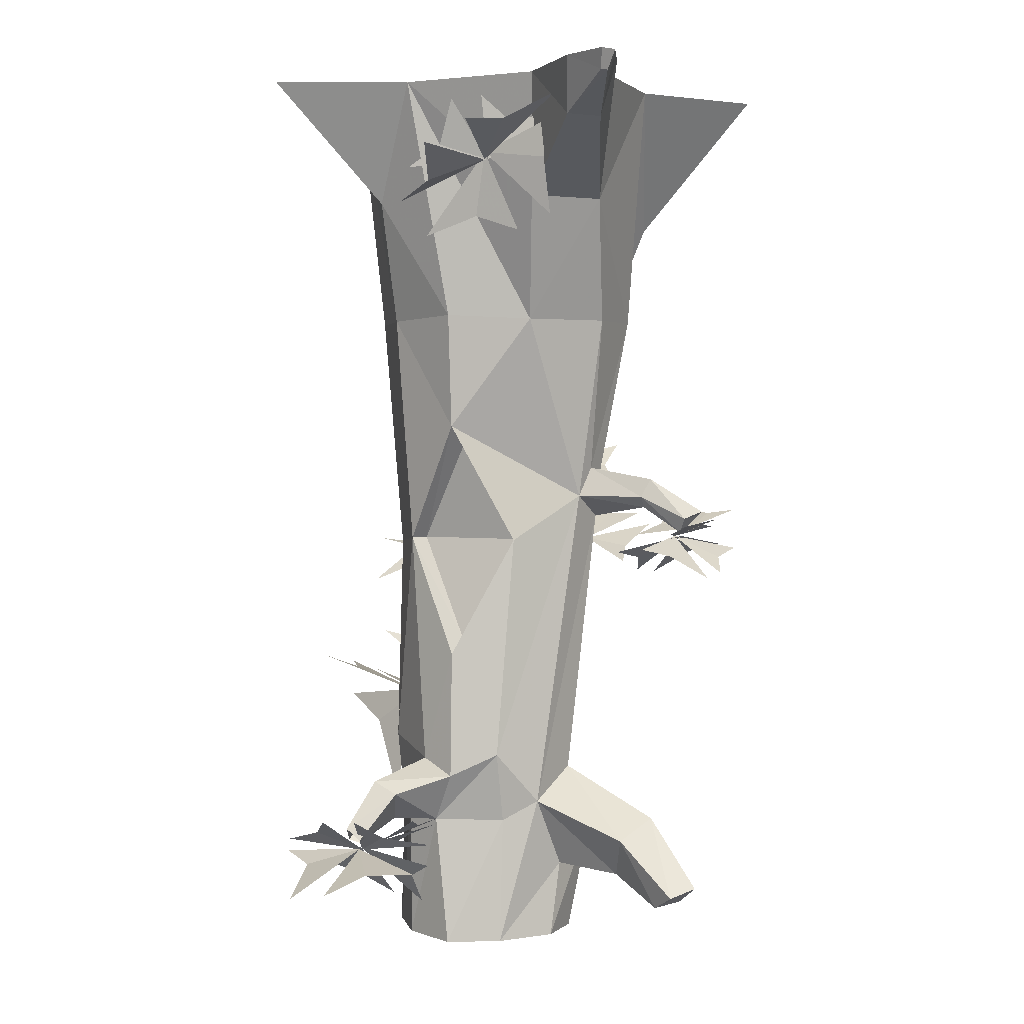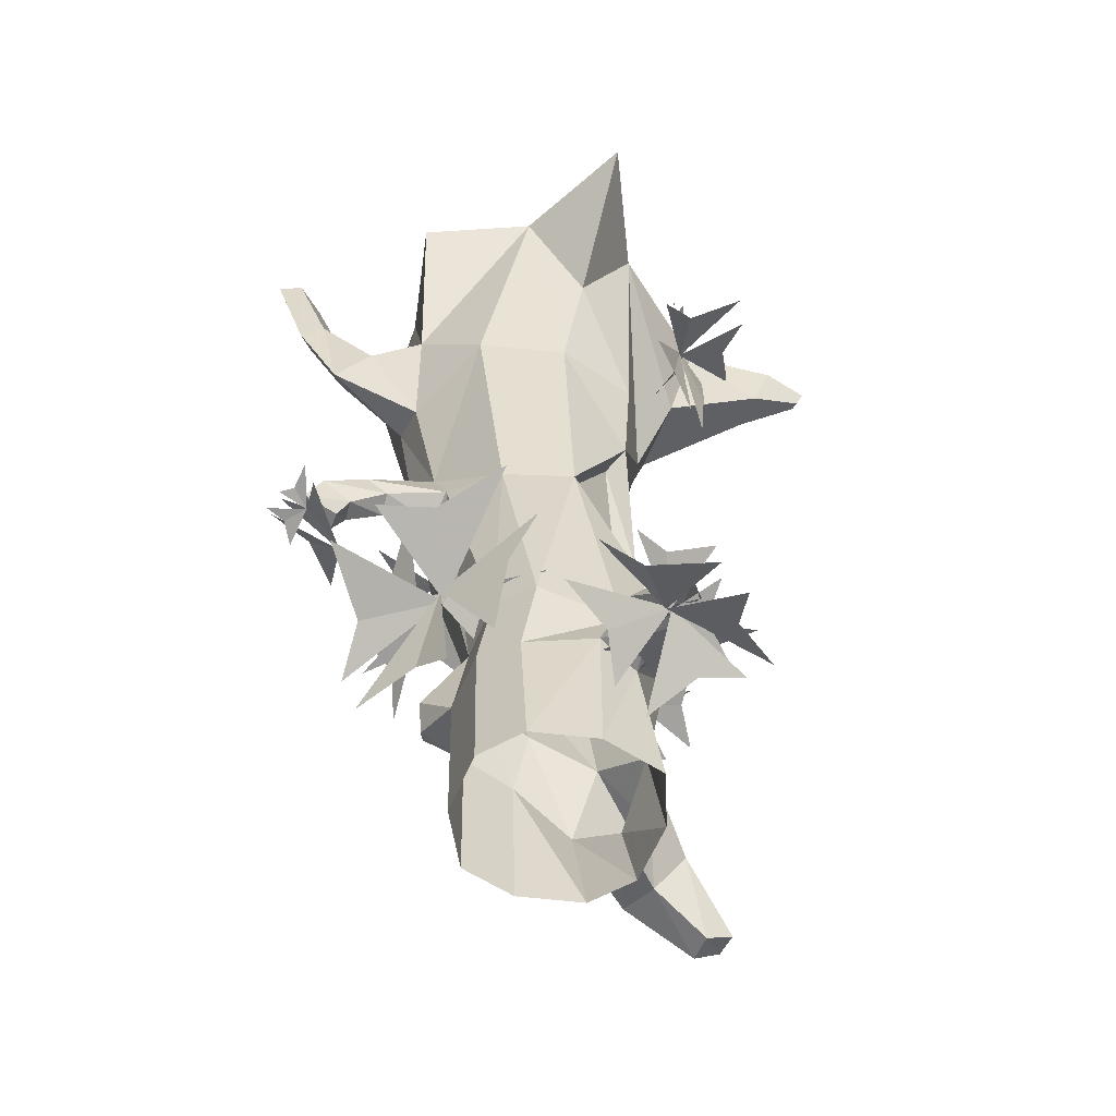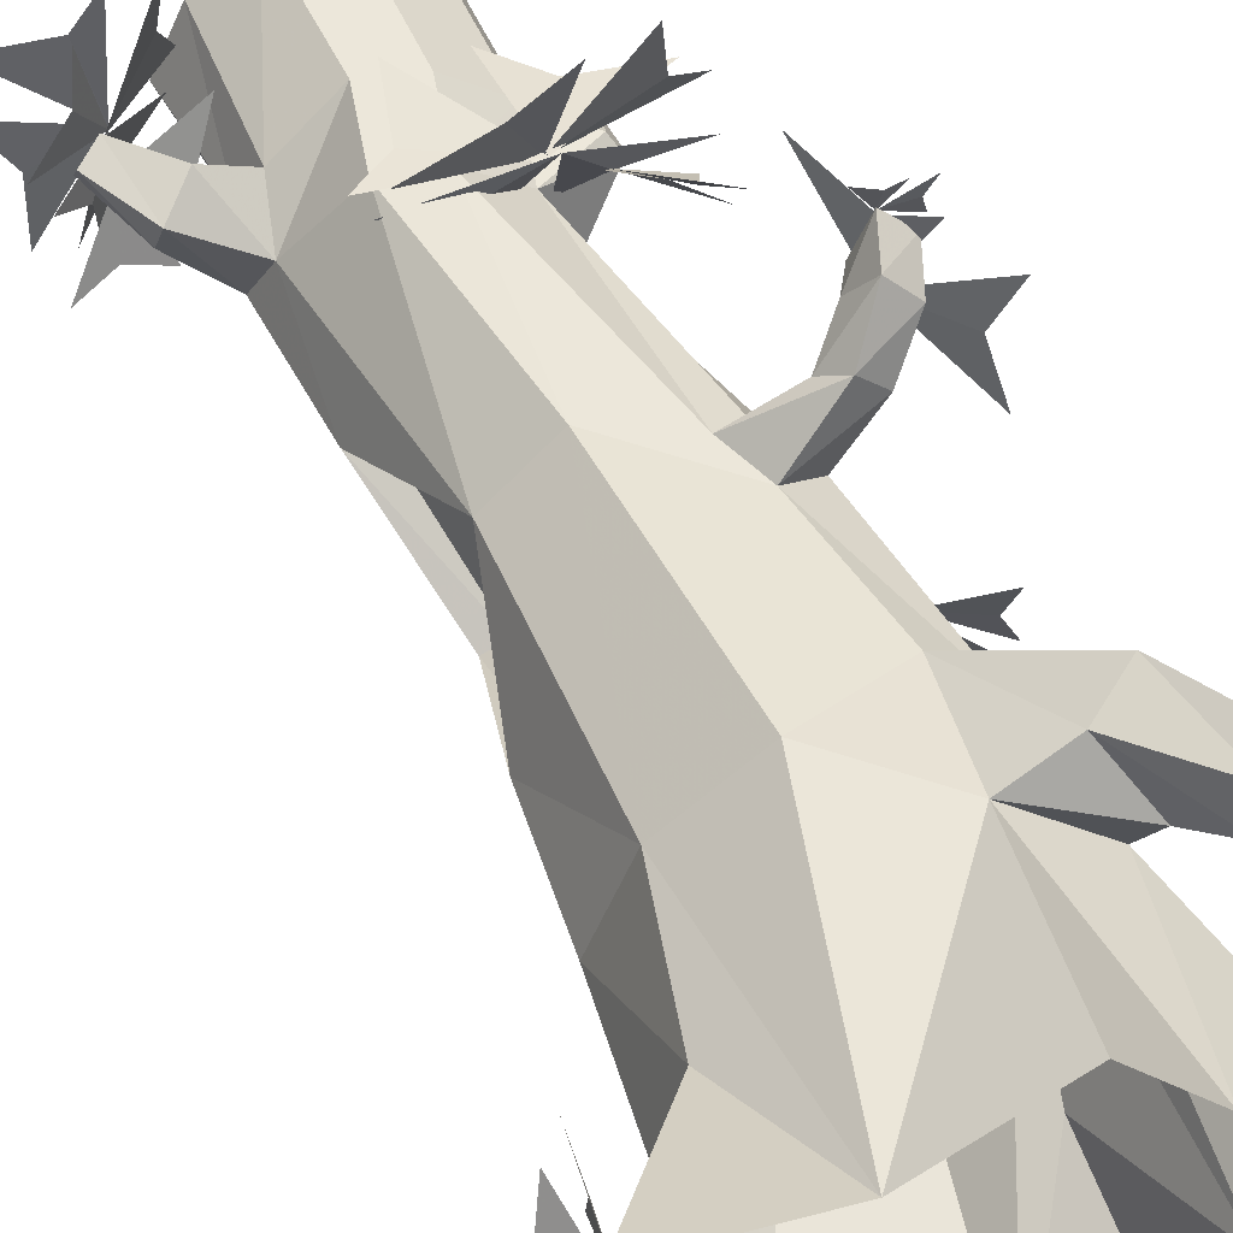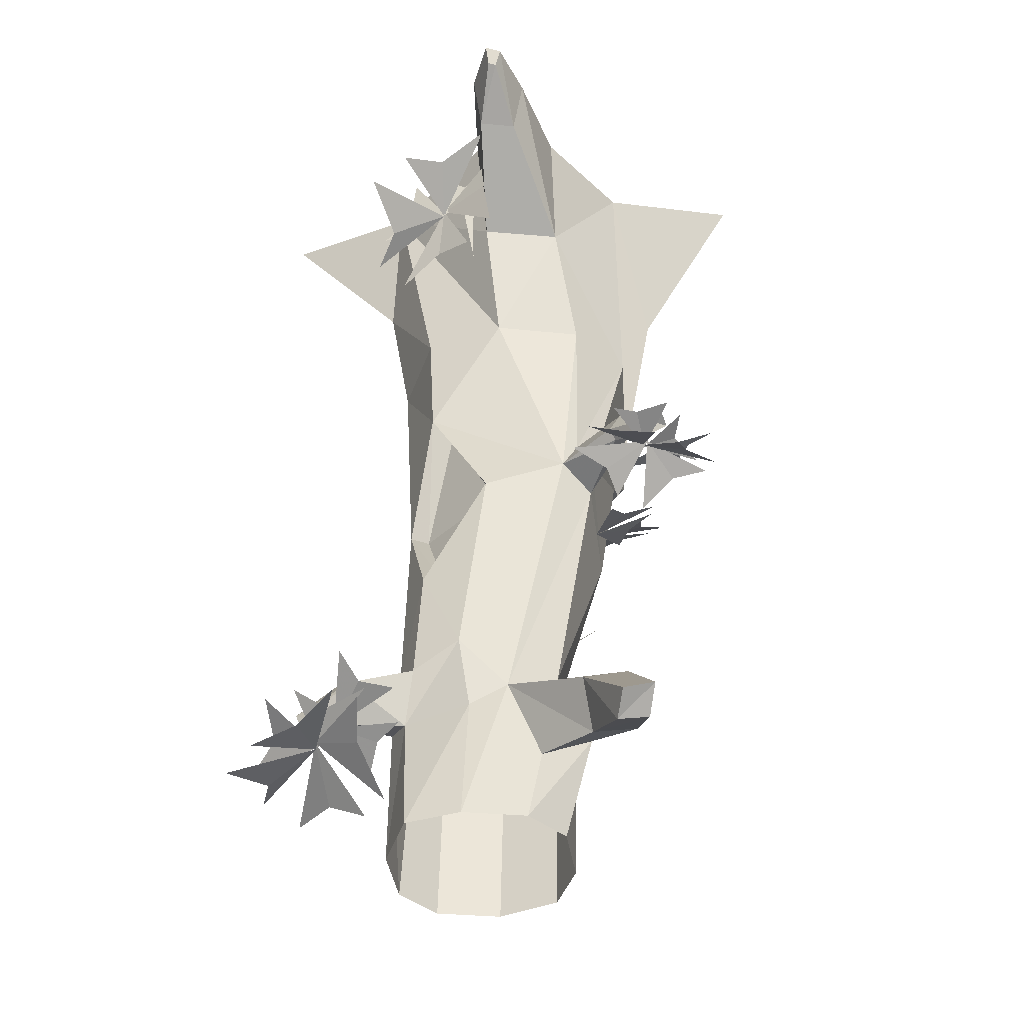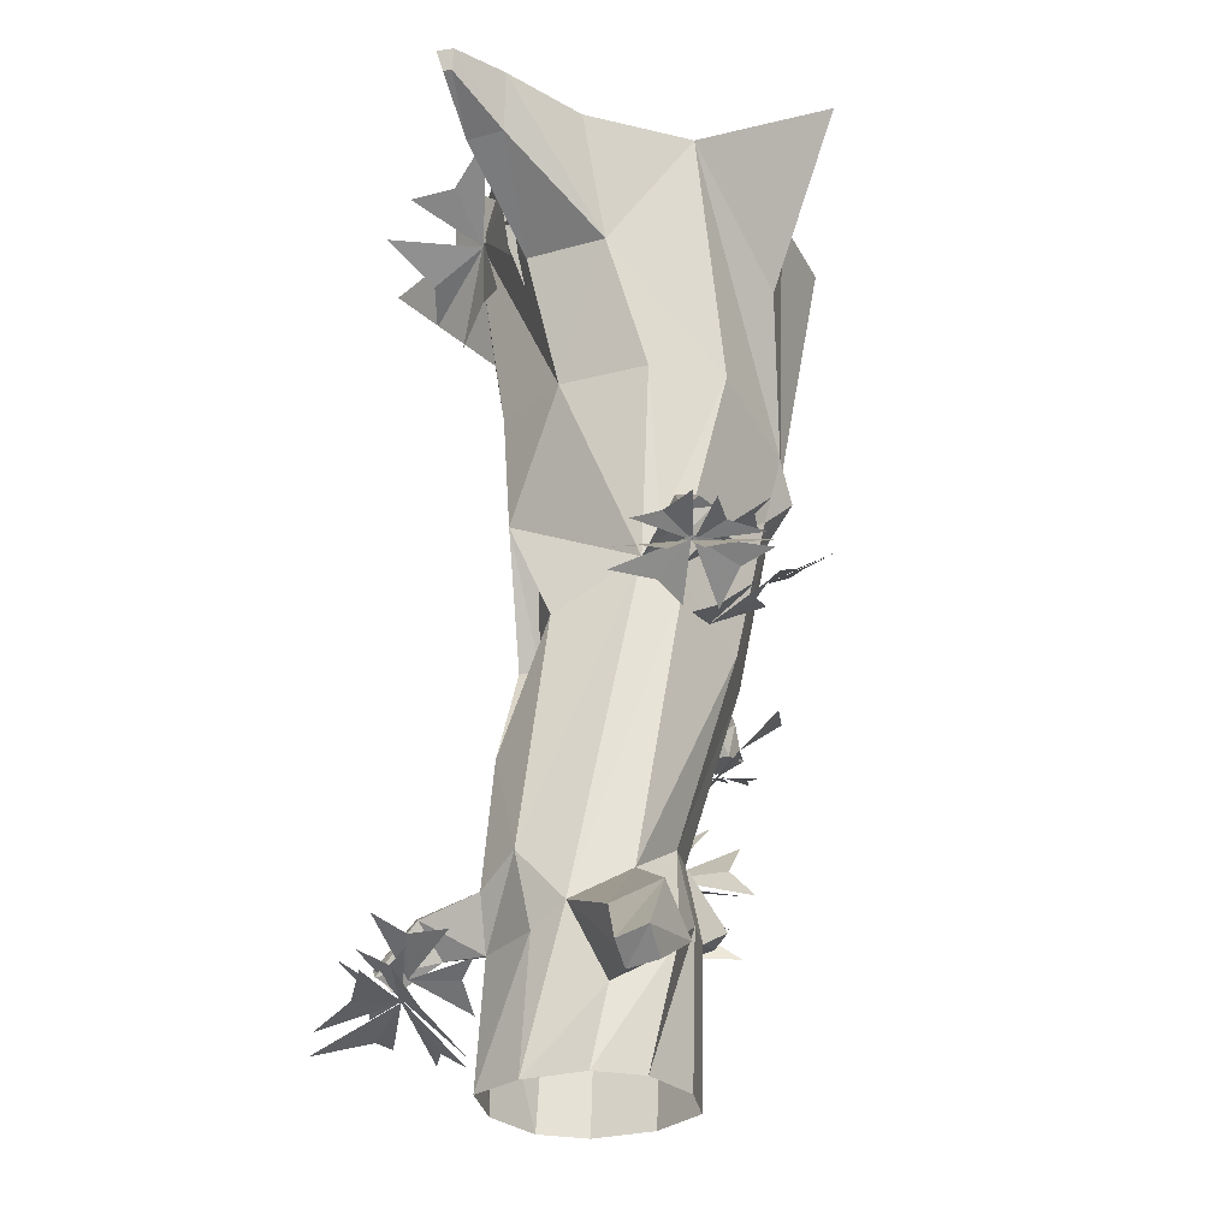
<metadata>
{"format":"obj","ext":"obj","renderer":"f3d","projection":"perspective","resolution":1024,"background":"white","views":[{"elev":2.5,"azim":114.6,"up":"+Y"},{"elev":-57.8,"azim":30.5,"up":"+Y"},{"elev":52.8,"azim":158.3,"up":"+Z"},{"elev":-43.4,"azim":136.9,"up":"+Y"},{"elev":-28.8,"azim":164.6,"up":"+Y"}]}
</metadata>
<code>
v 0.03906 -0.9609 -0.4219
v 0.09375 -0.9766 -0.4062
v -0.03125 -0.9844 -0.375
v 0 -0.9453 -0.4766
v -0.07812 -0.9609 -0.4219
v -0.04688 -0.9453 -0.4688
v -0.1562 -0.9688 -0.4141
v 0.1484 -0.5078 0.2266
v 0.2031 -0.25 0.2344
v 0.1172 0 0.3359
v 0 -0.5078 0.3359
v 0.03125 -1.008 0.2734
v 0.1484 -0.9922 0.1875
v 0.2031 -0.7422 0.0625
v 0.2188 -0.5 0.0625
v 0.2734 0 0.1328
v 0.3906 0 0.3906
v -0.1562 -0.3594 0.3438
v -0.1016 0 0.4453
v -0.2578 0 0.25
v -0.3047 -0.3281 0.2266
v -0.3281 -0.2969 0.2891
v -0.2656 -0.375 0.3828
v -0.1875 -0.5781 0.2969
v -0.1484 -0.8594 0.2578
v -0.1094 -0.9453 0.2656
v 0.007812 -1.43 0.25
v 0.1016 -1.445 0.25
v 0.2109 -1.477 0.125
v 0.2188 -1.242 0.05469
v 0.1641 -1.211 0.05469
v 0.1094 -0.9922 0.1719
v 0.1484 -0.7734 0.05469
v 0.1484 -0.9922 -0.0625
v 0 -0.8984 -0.1562
v 0.1484 -0.5078 -0.1016
v 0.2266 -0.25 -0.1406
v 0.2812 0 -0.1641
v 0.3828 -0.1094 -0.2891
v 0.4219 0 -0.3047
v 0.4531 -0.03906 -0.3906
v 0.4688 0 -0.3984
v 0.4375 0 -0.4141
v 0.4375 -0.03906 -0.3984
v 0.3203 -0.1094 -0.3359
v 0.3281 0 -0.375
v 0.09375 -0.25 -0.2422
v 0.1562 0 -0.2969
v -0.07812 0 -0.2812
v -0.1562 -0.5078 -0.2109
v -0.3125 -0.5781 -0.0625
v -0.2578 -0.2891 -0.2109
v -0.3125 0 -0.4453
v -0.3281 0 -0.08594
v -0.3438 -0.5781 0.03125
v -0.4609 0 0.07812
v -0.2656 -0.5312 0.2422
v -0.375 -0.3516 0.3438
v -0.4297 -0.2266 0.4062
v -0.375 -0.2109 0.3516
v -0.375 -0.2188 0.4375
v -0.3438 -0.4297 0.4062
v -0.2266 -0.8984 0.1953
v -0.2969 -0.8984 0.3047
v -0.25 -0.8984 0.3516
v -0.2188 -0.9375 0.3203
v -0.1641 -0.9766 0.2344
v -0.09375 -1.43 0.1719
v -0.125 -1.57 0.1719
v -0.02344 -1.578 0.25
v 0.07031 -1.602 0.25
v 0.1875 -1.578 0.1719
v 0.2734 -1.57 0.2188
v 0.3281 -1.516 0.1875
v 0.2422 -1.508 0.04688
v 0.2031 -1.461 -0.04688
v 0.1094 -0.9922 -0.04688
v -0.3125 -0.7188 0.03125
v -0.2578 -1.031 0.0625
v -0.25 -0.9531 0.2891
v -0.3047 -0.9922 0.3359
v -0.3516 -0.9453 0.375
v -0.3047 -0.9609 0.4219
v -0.2734 -0.9922 0.3672
v -0.07812 -0.8594 -0.1719
v -0.2812 -0.7188 -0.04688
v -0.3516 -0.6484 -0.01562
v -0.2109 -1.031 -0.0625
v -0.09375 -1.43 -0.04688
v -0.1406 -1.414 0.05469
v -0.2188 -1.469 0.1406
v -0.2031 -1.492 0.1641
v -0.2188 -1.539 0.1328
v -0.1719 -1.562 0.05469
v -0.1641 -1.875 0.05469
v -0.1172 -1.875 0.1719
v -0.01562 -1.875 0.25
v 0.08594 -1.875 0.25
v 0.1875 -1.875 0.1719
v 0.2188 -1.609 0.09375
v 0.2812 -1.602 0.1641
v 0.3516 -1.648 0.2109
v 0.3594 -1.641 0.2344
v 0.3984 -1.609 0.2188
v 0.3359 -1.539 0.1328
v 0.1719 -1.609 -0.04688
v 0.125 -1.57 -0.1094
v -0.07812 -0.9453 -0.1641
v 0.007812 -1.508 -0.1328
v -0.0625 -1.641 -0.1562
v -0.125 -1.57 -0.04688
v -0.2344 -1.516 0.1016
v 0.1016 -1.648 -0.2969
v 0.01562 -1.609 -0.3359
v -0.03906 -1.703 -0.3047
v 0.05469 -1.719 -0.1328
v 0.08594 -1.875 -0.125
v -0.01562 -1.875 -0.125
v -0.1172 -1.875 -0.04688
v 0.1875 -1.875 -0.04688
v 0.04688 -1.734 -0.2656
v 0.09375 -1.789 -0.375
v 0.125 -1.758 -0.4219
v 0.07812 -1.742 -0.4609
v 0.04688 -1.781 -0.4141
v 0.2422 -1.875 0.05469
v 0 -0.5078 -0.2109
v -0.03125 -0.8359 -0.1719
v -0.01562 -0.8594 -0.3203
v -0.04688 -0.8828 -0.3359
v -0.01562 -0.9219 -0.3047
v 0 -0.8984 -0.3047
v 0 -0.9453 -0.4062
v -0.02344 -0.9297 -0.4375
v -0.05469 -0.9375 -0.4219
v -0.01562 -0.9766 -0.3906
v 0.3984 -1.633 0.1875
v -0.4219 -0.2422 0.4609
v -0.4844 0 0.5
v -0.4922 0 0.4453
v -0.4375 0 0.3984
v -0.4375 0 0.4766
v -0.2969 -1.031 0.375
v -0.3281 -1.031 0.3516
v -0.375 -1.016 0.4062
v -0.3281 -1.031 0.4453
v 0.07031 -1.023 -0.3984
v 0.1172 -1.008 -0.3516
v -0.02344 -0.9844 -0.375
v 0.04688 -1.07 -0.4766
v -0.07031 -1.031 -0.4609
v -0.01562 -1.062 -0.4844
v -0.1562 -1.016 -0.4688
v -0.1172 -1.023 -0.375
v -0.1641 -1.008 -0.4297
v -0.02344 -0.9844 -0.3906
v -0.1016 -1.07 -0.2969
v 0.01562 -1.031 -0.3047
v -0.03906 -1.062 -0.2812
v 0.1016 -1.016 -0.2891
v -0.1328 -0.9375 -0.4141
v -0.1484 -0.9297 -0.4688
v -0.07031 -0.9688 -0.3906
v -0.1562 -0.9297 -0.3594
v -0.08594 -0.9609 -0.3203
v -0.125 -0.9375 -0.3203
v -0.03125 -0.9844 -0.2812
v -0.125 -1.016 -0.2188
v -0.07031 -1.047 -0.2344
v -0.1406 -1 -0.1172
v -0.1953 -0.9688 -0.25
v -0.2266 -0.9453 -0.1406
v -0.2266 -0.9453 -0.2109
v -0.2734 -0.9141 -0.0625
v -0.3906 -1.047 0.4219
v -0.4062 -1.062 0.375
v -0.3359 -1.047 0.4219
v -0.4062 -1.039 0.4609
v -0.3359 -1.031 0.4688
v -0.3672 -1.031 0.4766
v -0.2891 -1.023 0.5
v -0.4219 -0.9375 0.3047
v -0.4531 -0.9141 0.1797
v -0.3359 -1.039 0.3047
v -0.4609 -0.9219 0.3984
v -0.3359 -1.039 0.4219
v -0.3906 -0.9922 0.4453
v -0.2578 -1.125 0.5
v 0.02344 -1.391 0.2109
v 0.1172 -1.391 0.2422
v -0.1016 -1.367 0.2891
v -0.04688 -1.453 0.125
v -0.1719 -1.391 0.2109
v -0.1172 -1.445 0.1328
v -0.3047 -1.391 0.2188
v 0.07812 -1.422 0.3125
v 0.1562 -1.352 0.3359
v -0.08594 -1.367 0.2891
v 0.03906 -1.586 0.2891
v -0.1562 -1.516 0.25
v -0.07031 -1.578 0.2734
v -0.3047 -1.516 0.2266
v -0.2422 -1.398 0.3281
v -0.3203 -1.453 0.2578
v -0.08594 -1.383 0.2734
v -0.2109 -1.344 0.4766
v -0.01562 -1.312 0.4219
v -0.1094 -1.312 0.4844
v 0.1328 -1.273 0.4141
v -0.2656 -1.359 0.1797
v -0.2969 -1.43 0.1172
v -0.1562 -1.359 0.25
v -0.3047 -1.289 0.2266
v -0.1875 -1.266 0.3125
v -0.2578 -1.234 0.2734
v -0.1016 -1.234 0.3906
v 0.3906 -1.625 0.2969
v 0.375 -1.648 0.375
v 0.3438 -1.664 0.2109
v 0.4609 -1.586 0.2422
v 0.3828 -1.625 0.1406
v 0.4375 -1.586 0.1797
v 0.375 -1.633 0.03125
v 0.3672 -1.703 0.3359
v 0.3203 -1.688 0.4141
v 0.3438 -1.664 0.2188
v 0.4922 -1.75 0.3047
v 0.4453 -1.695 0.1484
v 0.5 -1.734 0.2188
v 0.4531 -1.68 0.03125
v 0.3359 -1.711 0.09375
v 0.3984 -1.672 0.02344
v 0.3516 -1.656 0.2109
v 0.2422 -1.789 0.1172
v 0.2578 -1.734 0.2734
v 0.2266 -1.781 0.1953
v 0.2422 -1.719 0.3906
v 0.3672 -1.594 0.0625
v 0.4375 -1.57 0.03906
v 0.3438 -1.641 0.1641
v 0.2969 -1.586 0.03906
v 0.25 -1.641 0.1406
v 0.2422 -1.617 0.08594
v 0.2109 -1.68 0.2109
v -0.3281 -0.8359 -0.08594
v -0.2812 -0.8672 -0.125
v -0.2969 -0.8203 0.01562
v -0.4062 -0.7891 -0.08594
v -0.3828 -0.7656 0.03125
v -0.4141 -0.7656 -0.03125
v -0.3906 -0.7344 0.1172
v 0.3359 -0.1484 0.02344
v 0.3594 -0.1953 0.08594
v 0.2969 -0.1797 -0.07031
v 0.3438 -0.05469 -0.007812
v 0.2812 -0.1016 -0.1172
v 0.3125 -0.04688 -0.0625
v 0.25 -0.07812 -0.2188
v 0.375 -0.2266 0.03125
v 0.3516 -0.2656 0.1094
v 0.2969 -0.1797 -0.0625
v 0.4844 -0.1641 -0.01562
v 0.375 -0.1094 -0.1406
v 0.4531 -0.1172 -0.09375
v 0.3359 -0.05469 -0.2422
v 0.2891 -0.1797 -0.1953
v 0.2891 -0.08594 -0.2422
v 0.2969 -0.1641 -0.0625
v 0.2734 -0.2969 -0.2031
v 0.2891 -0.2969 -0.03906
v 0.2812 -0.3281 -0.1328
v 0.3047 -0.3359 0.07031
v 0.2266 -0.07031 -0.1719
v 0.2578 0 -0.1875
v 0.2734 -0.1484 -0.1016
v 0.1719 -0.1016 -0.1953
v 0.1953 -0.2031 -0.125
v 0.1562 -0.1797 -0.1641
v 0.2109 -0.2812 -0.07812
f 1 2 3
f 1 3 4
f 1 4 3
f 1 3 2
f 5 6 3
f 5 3 7
f 5 7 3
f 5 3 6
f 147 148 149
f 147 149 150
f 147 150 149
f 147 149 148
f 151 152 149
f 151 149 153
f 151 153 149
f 151 149 152
f 154 155 156
f 154 156 157
f 154 157 156
f 154 156 155
f 158 159 156
f 158 156 160
f 158 160 156
f 158 156 159
f 161 162 163
f 161 163 164
f 161 164 163
f 161 163 162
f 165 166 163
f 165 163 167
f 165 167 163
f 165 163 166
f 168 169 170
f 168 170 171
f 168 171 170
f 168 170 169
f 172 173 170
f 172 170 174
f 172 174 170
f 172 170 173
f 175 176 177
f 175 177 178
f 175 178 177
f 175 177 176
f 179 180 177
f 179 177 181
f 179 181 177
f 179 177 180
f 182 183 184
f 182 184 185
f 182 185 184
f 182 184 183
f 186 187 184
f 186 184 188
f 186 188 184
f 186 184 187
f 189 190 191
f 189 191 192
f 189 192 191
f 189 191 190
f 193 194 191
f 193 191 195
f 193 195 191
f 193 191 194
f 196 197 198
f 196 198 199
f 196 199 198
f 196 198 197
f 200 201 198
f 200 198 202
f 200 202 198
f 200 198 201
f 203 204 205
f 203 205 206
f 203 206 205
f 203 205 204
f 207 208 205
f 207 205 209
f 207 209 205
f 207 205 208
f 210 211 212
f 210 212 213
f 210 213 212
f 210 212 211
f 214 215 212
f 214 212 216
f 214 216 212
f 214 212 215
f 217 218 219
f 217 219 220
f 217 220 219
f 217 219 218
f 221 222 219
f 221 219 223
f 221 223 219
f 221 219 222
f 224 225 226
f 224 226 227
f 224 227 226
f 224 226 225
f 228 229 226
f 228 226 230
f 228 230 226
f 228 226 229
f 231 232 233
f 231 233 234
f 231 234 233
f 231 233 232
f 235 236 233
f 235 233 237
f 235 237 233
f 235 233 236
f 238 239 240
f 238 240 241
f 238 241 240
f 238 240 239
f 242 243 240
f 242 240 244
f 242 244 240
f 242 240 243
f 245 246 247
f 245 247 248
f 245 248 247
f 245 247 246
f 249 250 247
f 249 247 251
f 249 251 247
f 249 247 250
f 252 253 254
f 252 254 255
f 252 255 254
f 252 254 253
f 256 257 254
f 256 254 258
f 256 258 254
f 256 254 257
f 259 260 261
f 259 261 262
f 259 262 261
f 259 261 260
f 263 264 261
f 263 261 265
f 263 265 261
f 263 261 264
f 266 267 268
f 266 268 269
f 266 269 268
f 266 268 267
f 270 271 268
f 270 268 272
f 270 272 268
f 270 268 271
f 273 274 275
f 273 275 276
f 273 276 275
f 273 275 274
f 277 278 275
f 277 275 279
f 277 279 275
f 277 275 278
f 8 9 10
f 8 10 11
f 8 11 12
f 8 12 13
f 9 17 10
f 18 19 20
f 18 20 21
f 18 21 22
f 18 22 23
f 18 23 24
f 12 28 13
f 13 28 29
f 14 34 35
f 14 35 36
f 14 36 15
f 15 36 16
f 16 36 37
f 16 37 38
f 38 37 39
f 38 39 40
f 40 39 41
f 40 41 42
f 42 41 43
f 43 41 44
f 43 44 45
f 43 45 46
f 46 45 47
f 46 47 48
f 53 52 54
f 54 52 51
f 54 51 55
f 54 55 56
f 56 21 20
f 21 57 58
f 21 58 22
f 22 58 59
f 22 59 60
f 22 60 23
f 23 60 61
f 23 62 24
f 26 66 67
f 27 70 28
f 28 70 71
f 28 71 29
f 29 71 72
f 30 75 76
f 30 76 34
f 63 67 80
f 63 80 64
f 64 80 81
f 64 81 82
f 65 83 66
f 66 83 84
f 66 84 80
f 66 80 67
f 51 86 87
f 55 87 78
f 78 87 86
f 78 86 88
f 78 88 79
f 79 88 89
f 79 89 90
f 68 92 69
f 69 92 93
f 70 97 71
f 71 97 98
f 71 98 72
f 72 98 99
f 72 99 100
f 72 100 101
f 72 101 73
f 73 101 102
f 73 102 103
f 75 105 100
f 75 100 76
f 76 100 106
f 76 106 107
f 76 107 35
f 76 35 34
f 89 111 90
f 90 111 94
f 90 94 112
f 90 112 91
f 110 115 116
f 111 119 94
f 94 119 95
f 107 106 120
f 107 116 121
f 107 121 113
f 113 121 122
f 113 122 123
f 115 125 121
f 115 121 116
f 100 99 126
f 100 126 106
f 106 126 120
f 47 37 36
f 47 36 127
f 85 128 129
f 85 129 130
f 85 130 108
f 108 130 131
f 108 131 35
f 35 131 132
f 35 132 128
f 37 47 45
f 37 45 39
f 39 45 44
f 39 44 41
f 128 132 129
f 129 132 133
f 129 133 134
f 129 134 130
f 130 134 135
f 130 135 131
f 131 135 136
f 131 136 132
f 132 136 133
f 133 136 135
f 133 135 134
f 100 105 101
f 101 105 137
f 101 137 102
f 59 140 60
f 60 140 141
f 60 141 61
f 61 141 142
f 80 84 81
f 81 84 143
f 81 143 144
f 81 144 82
f 82 144 145
f 82 145 83
f 83 145 146
f 83 146 84
f 84 146 143
f 121 125 122
f 122 125 124
f 122 124 123
f 8 13 14
f 8 14 15
f 8 15 9
f 9 15 16
f 9 16 17
f 18 11 10
f 18 10 19
f 18 24 11
f 11 24 25
f 11 25 12
f 12 25 26
f 12 26 27
f 12 27 28
f 13 29 30
f 48 47 49
f 49 47 50
f 49 50 51
f 49 51 52
f 49 52 53
f 56 55 21
f 21 55 57
f 23 61 62
f 24 62 57
f 24 57 25
f 25 57 63
f 26 67 68
f 26 68 27
f 27 68 69
f 27 69 70
f 29 75 30
f 57 55 78
f 57 78 79
f 57 79 63
f 63 79 67
f 51 50 85
f 51 85 86
f 79 90 67
f 67 90 68
f 69 93 94
f 69 94 95
f 69 95 96
f 69 96 70
f 70 96 97
f 88 86 85
f 88 85 108
f 88 108 109
f 88 109 89
f 89 109 110
f 89 110 111
f 93 112 94
f 108 35 107
f 108 107 109
f 110 116 117
f 110 117 118
f 110 118 111
f 111 118 119
f 107 120 116
f 116 120 117
f 47 127 50
f 50 127 128
f 50 128 85
f 35 128 127
f 35 127 36
f 57 62 58
f 58 62 138
f 58 138 59
f 59 138 139
f 59 139 140
f 61 142 138
f 61 138 62
f 138 142 139
f 143 146 144
f 144 146 145
f 13 30 31
f 13 31 32
f 13 32 14
f 14 32 33
f 14 33 34
f 30 34 77
f 30 77 31
f 33 77 34
f 25 63 64
f 25 64 65
f 25 65 26
f 26 65 66
f 29 72 73
f 29 73 74
f 29 74 75
f 64 82 65
f 65 82 83
f 51 87 55
f 68 90 91
f 68 91 92
f 73 103 74
f 74 103 104
f 74 104 105
f 74 105 75
f 91 112 92
f 92 112 93
f 109 107 113
f 109 113 114
f 109 114 110
f 110 114 115
f 113 123 114
f 114 123 124
f 114 124 115
f 115 124 125
f 105 104 137
f 31 77 32
f 32 77 33

</code>
